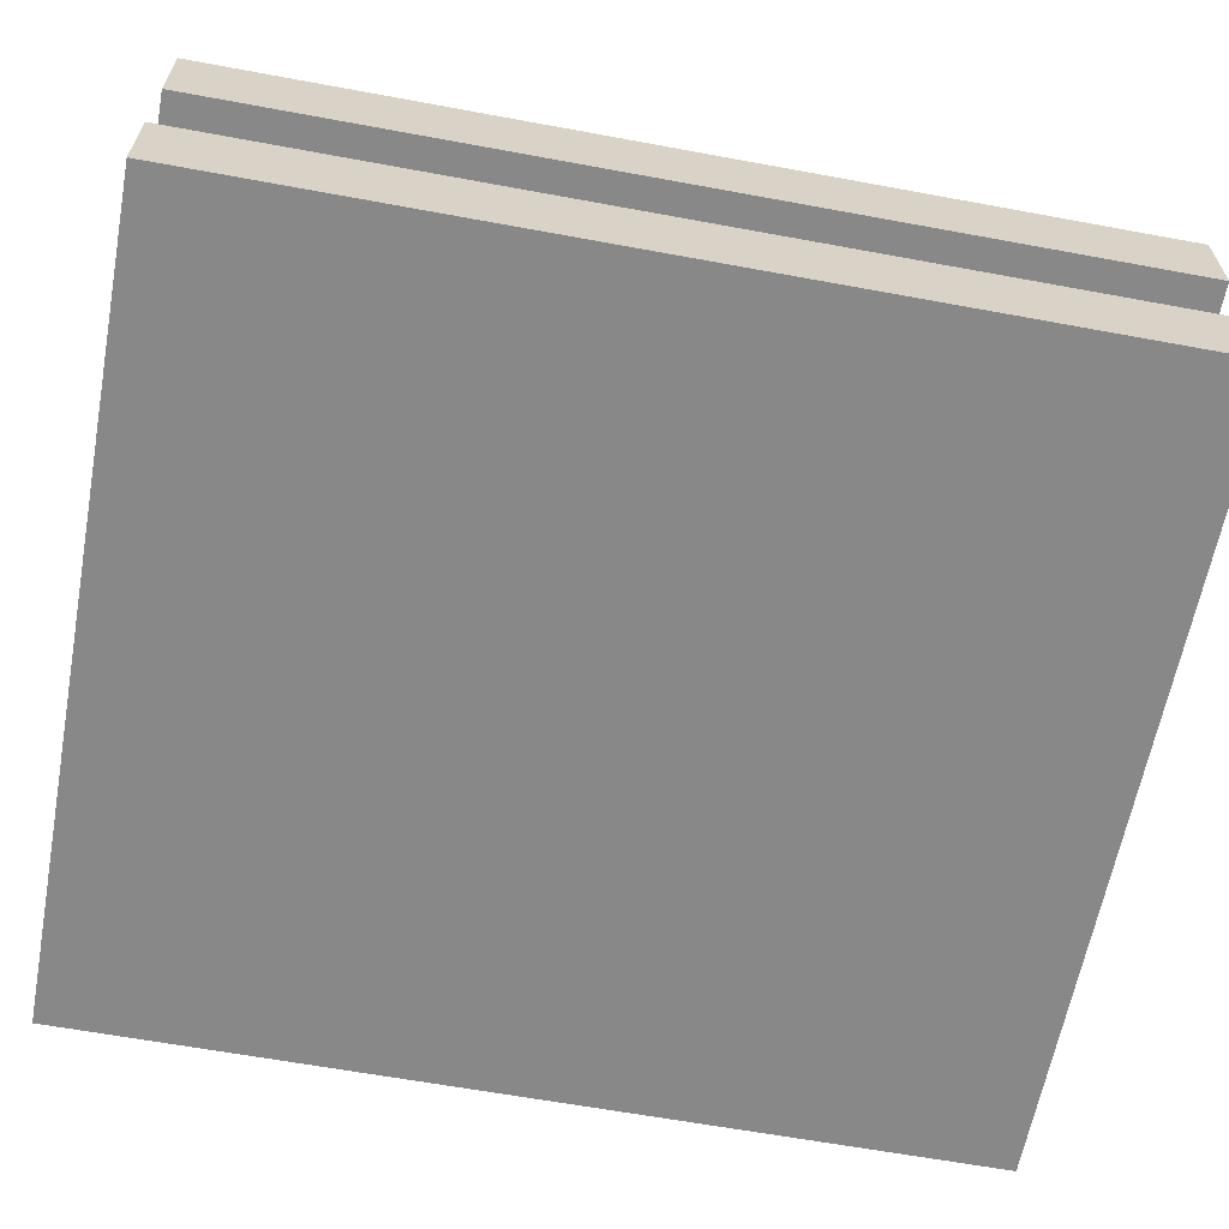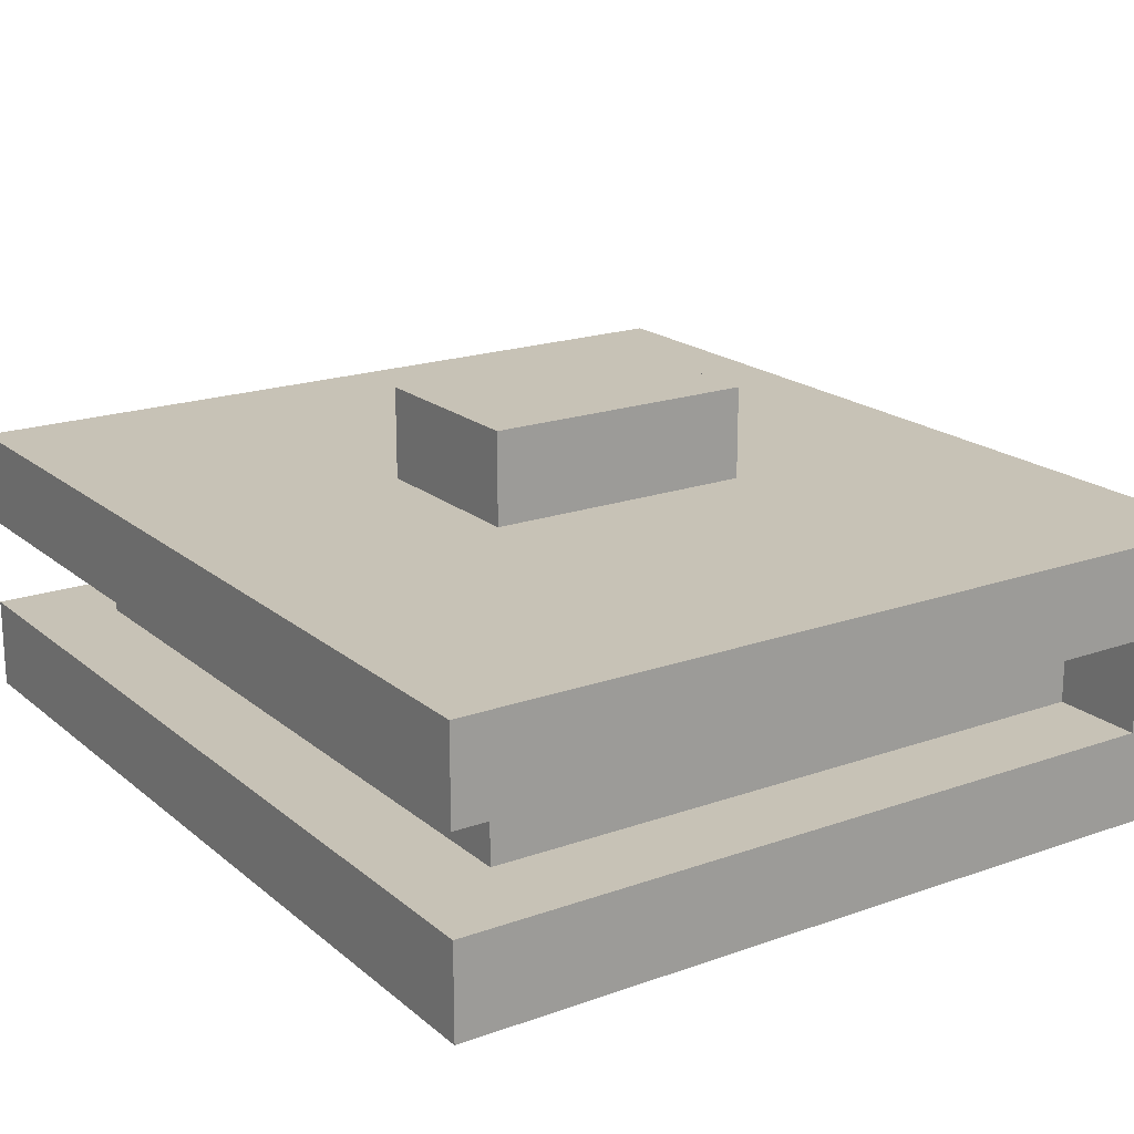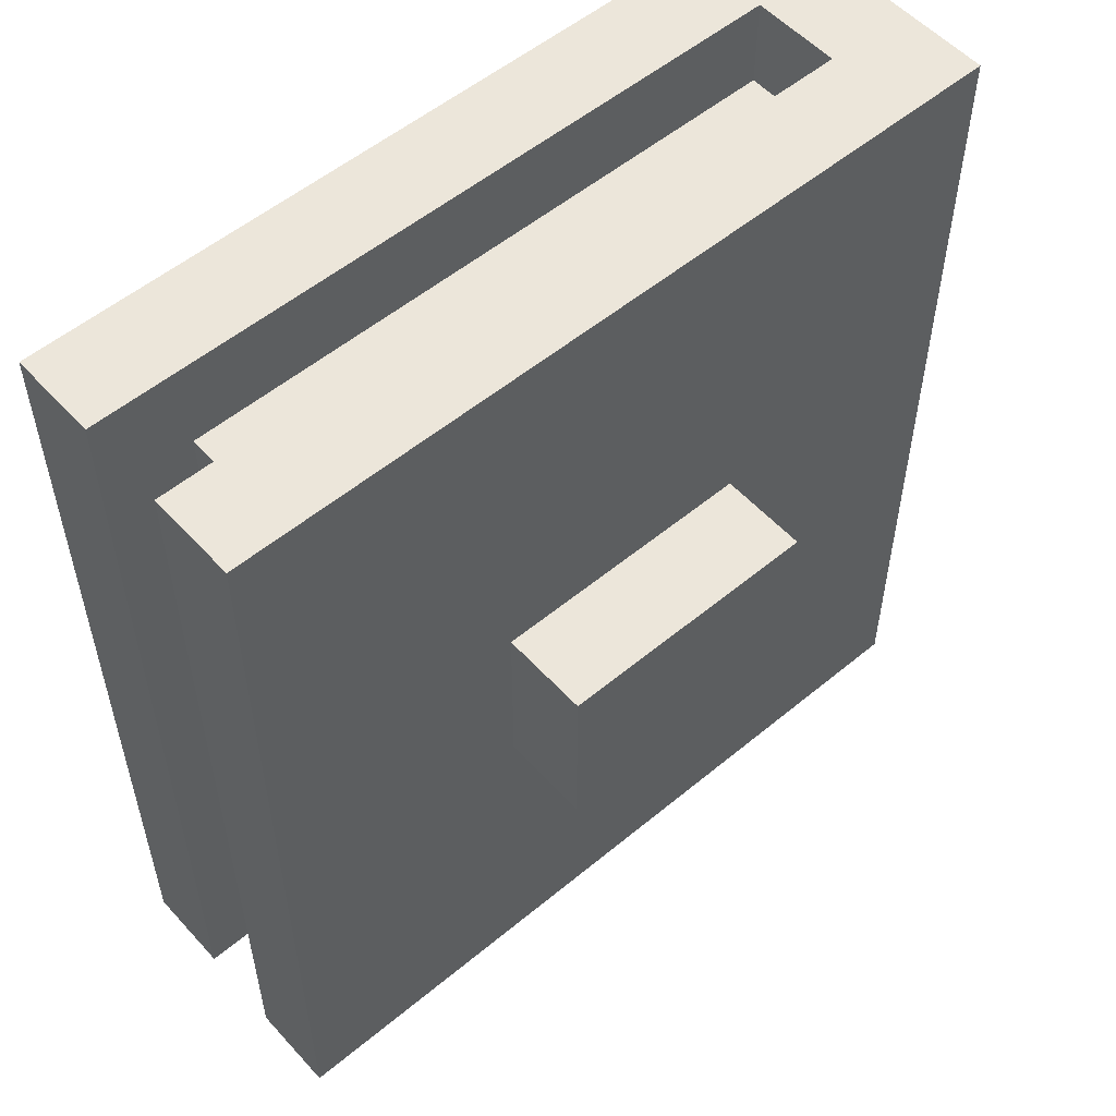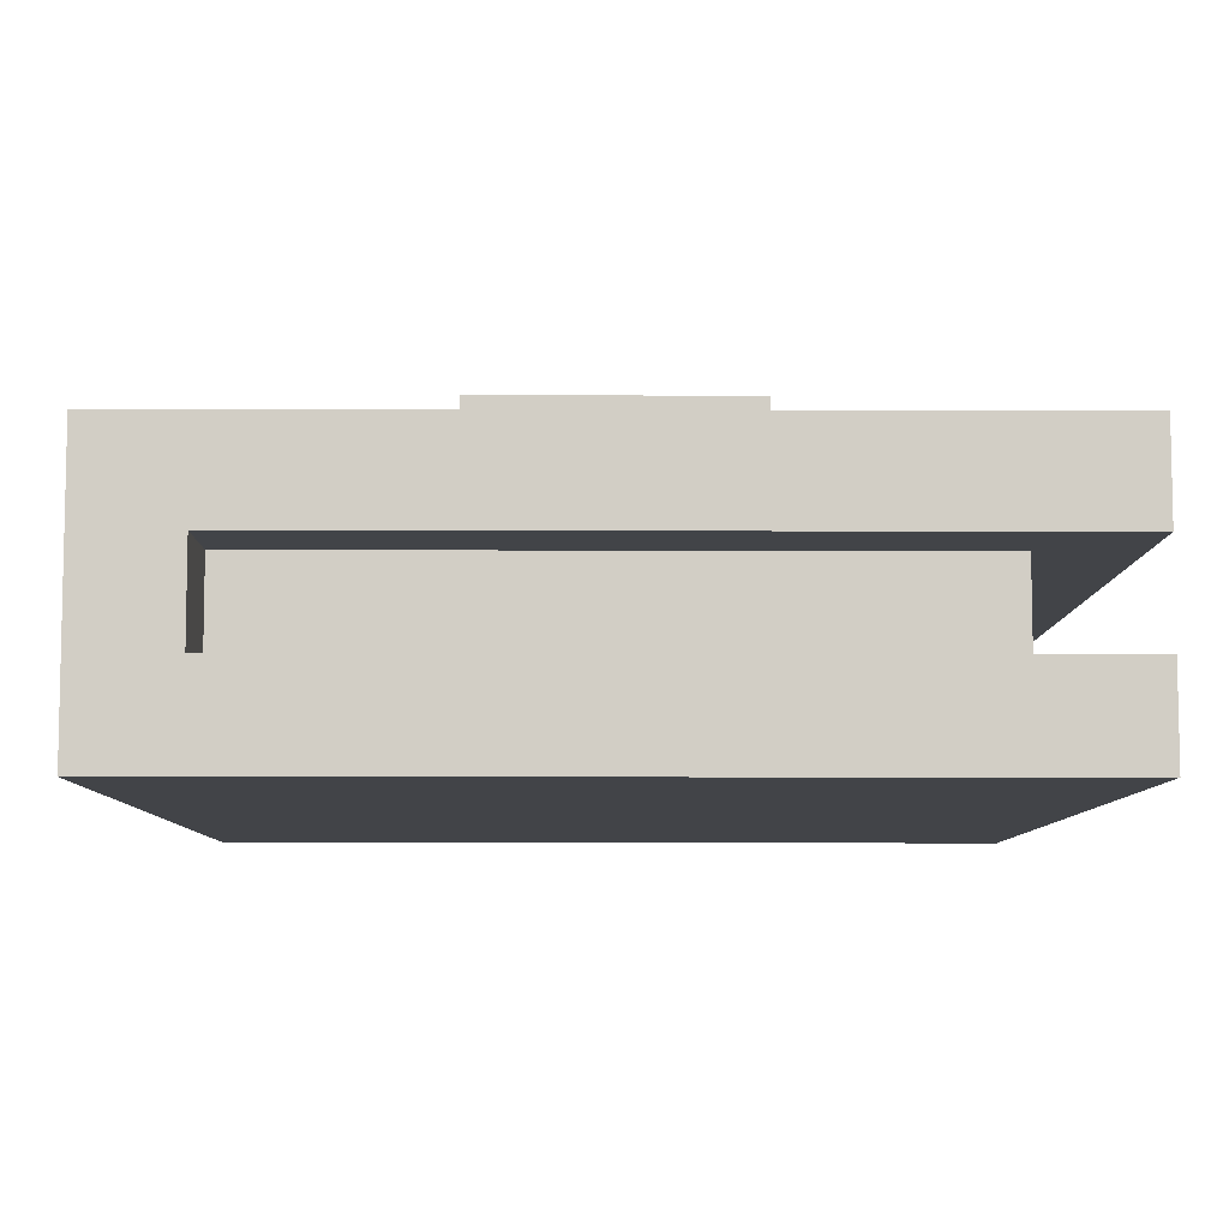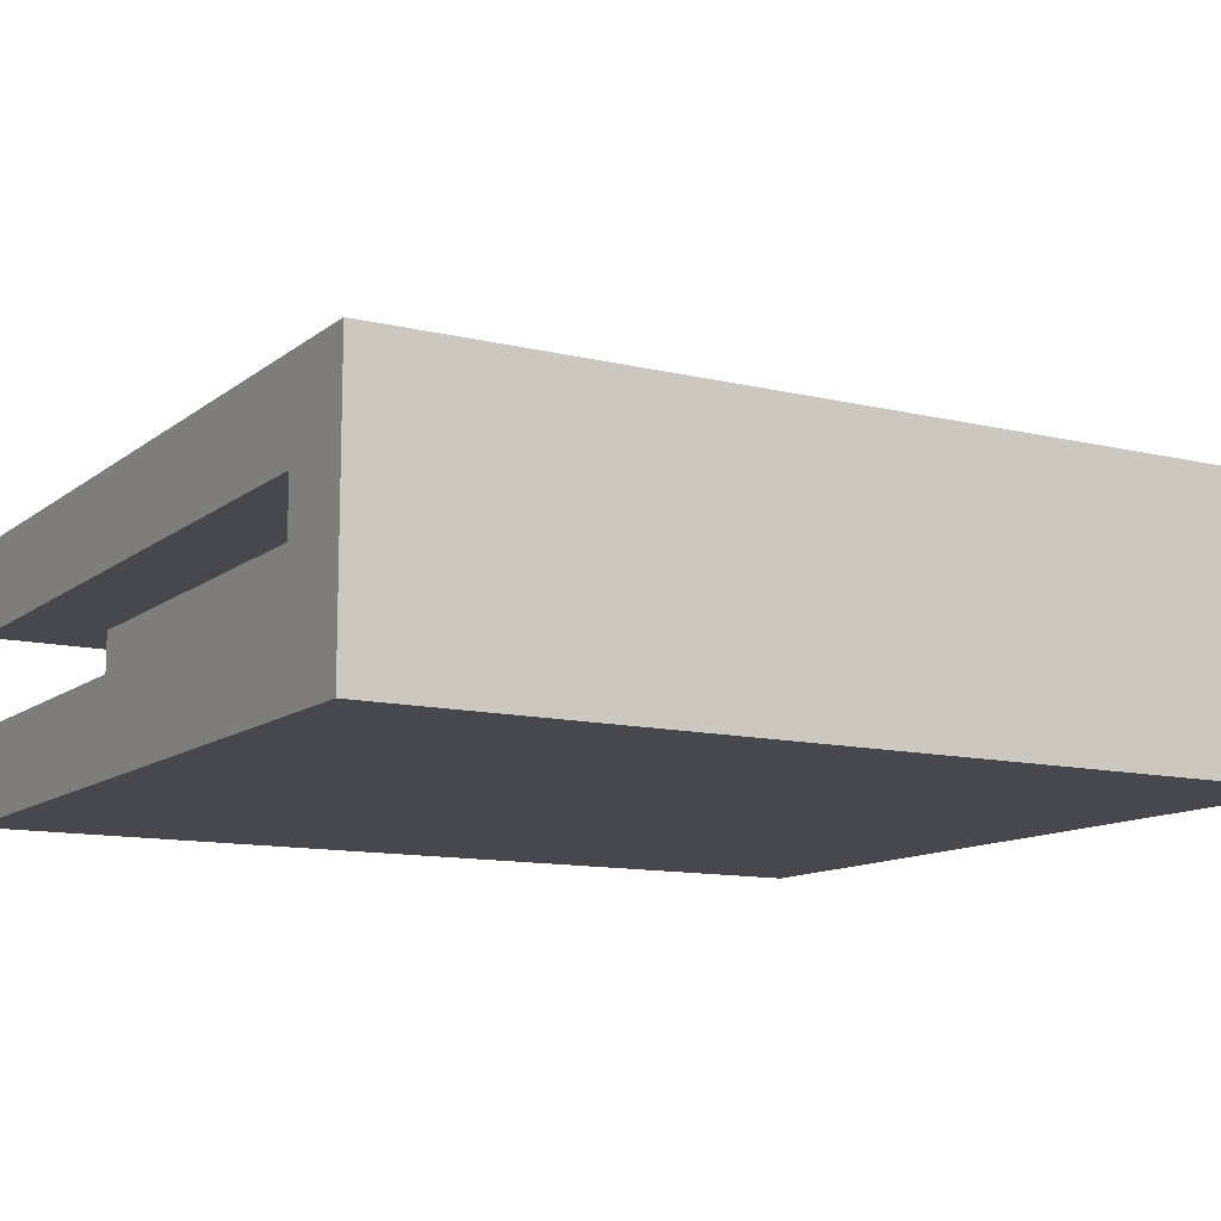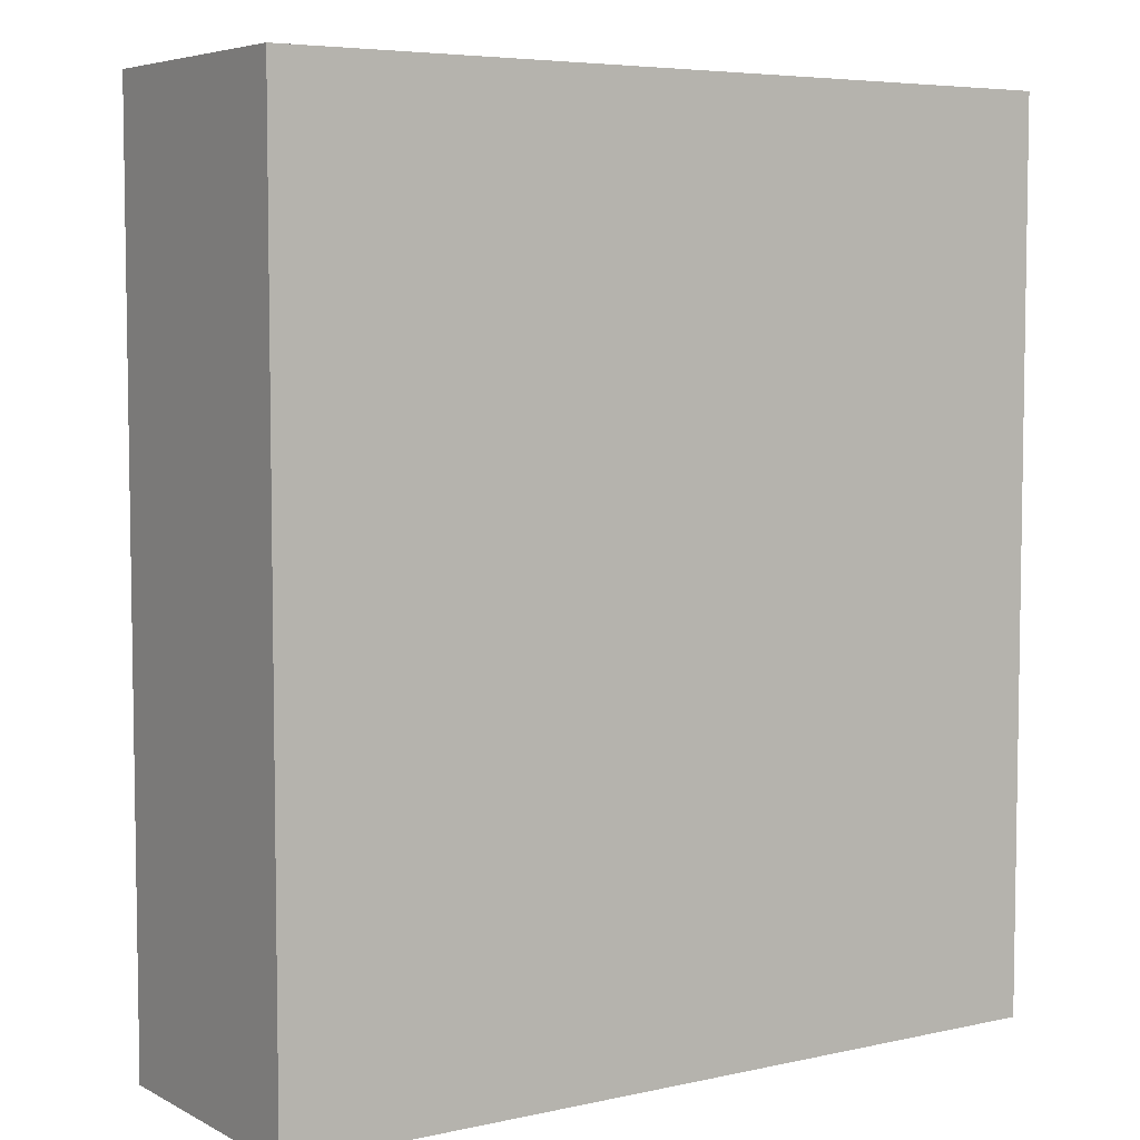
<metadata>
{"format":"obj","ext":"obj","renderer":"f3d","projection":"perspective","resolution":1024,"background":"white","views":[{"elev":-62.7,"azim":79.4,"up":"+Y"},{"elev":19.2,"azim":146.2,"up":"+Y"},{"elev":54.5,"azim":138.7,"up":"+Z"},{"elev":-7.8,"azim":-0.5,"up":"+Y"},{"elev":-11.7,"azim":-120.1,"up":"+Y"},{"elev":5.7,"azim":-33.8,"up":"+Z"}]}
</metadata>
<code>
o
v -0.4 0 0.2
v -0.4 0 -0.8
v -0.4 0.3 0.2
v -0.4 0.3 -0.8
v -0.1 0.3 -0.2
v -0.1 0.3 -0.4
v -0.1 0.4 -0.2
v -0.1 0.4 -0.4
v -0.3 0.1 0.2
v -0.3 0.1 0.1
v -0.3 0.1 -0.7
v -0.3 0.1 -0.8
v -0.3 0.2 0.2
v -0.3 0.2 0.1
v -0.3 0.2 -0.7
v -0.3 0.2 -0.8
v 0.2 0.3 -0.2
v 0.2 0.3 -0.4
v 0.2 0.4 -0.2
v 0.2 0.4 -0.4
v 0.4 0.1 0.1
v 0.4 0.1 -0.7
v 0.4 0.2 0.1
v 0.4 0.2 -0.7
v 0.5 0 0.2
v 0.5 0 -0.8
v 0.5 0.1 0.2
v 0.5 0.1 -0.8
v 0.5 0.2 0.2
v 0.5 0.2 -0.8
v 0.5 0.3 0.2
v 0.5 0.3 -0.8
v -0.4 0 0.2
v -0.4 0.3 0.2
v -0.3 0.1 0.2
v -0.3 0.2 0.2
v 0.5 0 0.2
v 0.5 0.1 0.2
v 0.5 0.2 0.2
v 0.5 0.3 0.2
v -0.3 0.1 0.1
v -0.3 0.2 0.1
v 0.4 0.1 0.1
v 0.4 0.2 0.1
v -0.1 0.3 -0.2
v -0.1 0.4 -0.2
v 0.2 0.3 -0.2
v 0.2 0.4 -0.2
v -0.1 0.3 -0.4
v -0.1 0.4 -0.4
v 0.2 0.3 -0.4
v 0.2 0.4 -0.4
v -0.3 0.1 -0.7
v -0.3 0.2 -0.7
v 0.4 0.1 -0.7
v 0.4 0.2 -0.7
v -0.4 0 -0.8
v -0.4 0.3 -0.8
v -0.3 0.1 -0.8
v -0.3 0.2 -0.8
v 0.5 0 -0.8
v 0.5 0.1 -0.8
v 0.5 0.2 -0.8
v 0.5 0.3 -0.8
v -0.4 0 0.2
v 0.5 0 0.2
v -0.4 0 -0.8
v 0.5 0 -0.8
v -0.3 0.2 0.2
v 0.5 0.2 0.2
v -0.3 0.2 0.1
v 0.4 0.2 0.1
v -0.3 0.2 -0.7
v 0.4 0.2 -0.7
v -0.3 0.2 -0.8
v 0.5 0.2 -0.8
v -0.3 0.1 0.2
v 0.5 0.1 0.2
v -0.3 0.1 0.1
v 0.4 0.1 0.1
v -0.3 0.1 -0.7
v 0.4 0.1 -0.7
v -0.3 0.1 -0.8
v 0.5 0.1 -0.8
v -0.4 0.3 0.2
v 0.5 0.3 0.2
v -0.1 0.3 -0.2
v 0.2 0.3 -0.2
v -0.1 0.3 -0.4
v 0.2 0.3 -0.4
v -0.4 0.3 -0.8
v 0.5 0.3 -0.8
v -0.1 0.4 -0.2
v 0.2 0.4 -0.2
v -0.1 0.4 -0.4
v 0.2 0.4 -0.4
f 3 2 1
f 4 2 3
f 7 6 5
f 8 6 7
f 9 10 13
f 13 10 14
f 11 12 15
f 15 12 16
f 17 18 19
f 19 18 20
f 21 22 23
f 23 22 24
f 25 26 27
f 27 26 28
f 29 30 31
f 31 30 32
f 35 34 33
f 36 34 35
f 37 35 33
f 38 35 37
f 39 34 36
f 40 34 39
f 43 42 41
f 44 42 43
f 47 46 45
f 48 46 47
f 49 50 51
f 51 50 52
f 53 54 55
f 55 54 56
f 57 58 59
f 59 58 60
f 57 59 61
f 61 59 62
f 60 58 63
f 63 58 64
f 67 66 65
f 68 66 67
f 71 70 69
f 72 70 71
f 74 70 72
f 75 74 73
f 76 70 74
f 76 74 75
f 77 78 79
f 79 78 80
f 80 78 82
f 81 82 83
f 82 78 84
f 83 82 84
f 85 86 87
f 87 86 88
f 85 87 89
f 88 86 90
f 85 89 91
f 89 90 91
f 90 86 92
f 91 90 92
f 93 94 95
f 95 94 96

</code>
